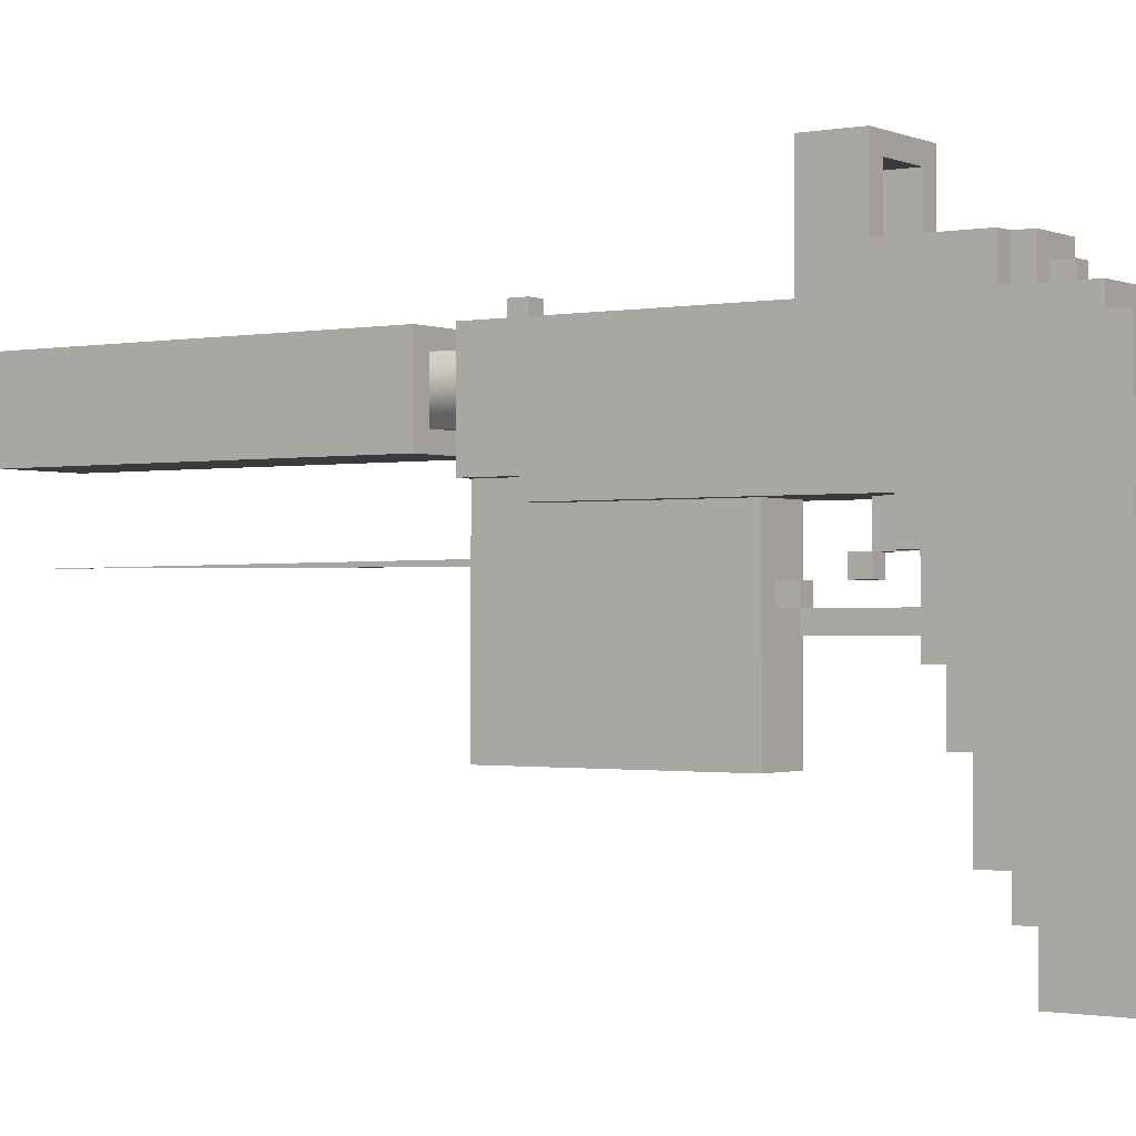
<metadata>
{"format":"obj","ext":"obj","renderer":"f3d","projection":"perspective","resolution":1024,"background":"white","views":[{"elev":-1.0,"azim":124.3,"up":"+Z"}]}
</metadata>
<code>
g Beretta_3_Mesh
v -1.1e-07 -0.1851 0.03856
v -7.904e-08 -0.1851 -0.03856
v -3.846e-08 0.1543 -0.03856
v -6.942e-08 0.1543 0.03856
v 0.07713 -0.1851 0.03856
v -1.1e-07 -0.1851 0.03856
v -6.942e-08 0.1543 0.03856
v 0.07713 0.1543 0.03856
v 0.07713 -0.1851 0.03856
v 0.07713 0.1543 0.03856
v 0.07713 0.1543 -0.03856
v 0.07713 -0.1851 -0.03856
v 0.07713 -0.1851 -0.03856
v 0.07713 0.1543 -0.03856
v -3.846e-08 0.1543 -0.03856
v -7.904e-08 -0.1851 -0.03856
v 0.07713 -0.1851 0.03856
v 0.07713 -0.1851 -0.03856
v -7.904e-08 -0.1851 -0.03856
v -1.1e-07 -0.1851 0.03856
v 0.07713 0.1543 0.03856
v -6.942e-08 0.1543 0.03856
v -3.846e-08 0.1543 -0.03856
v 0.07713 0.1543 -0.03856
v 0.01543 0.2314 -0.02314
v 0.01543 0.2314 0.02314
v 0.01543 0.1543 0.02314
v 0.01543 0.1543 -0.02314
v 0.01543 0.2314 0.02314
v 0.0617 0.2314 0.02314
v 0.0617 0.1543 0.02314
v 0.01543 0.1543 0.02314
v 0.0617 0.2314 -0.02314
v 0.0617 0.1543 -0.02314
v 0.0617 0.1543 0.02314
v 0.0617 0.2314 0.02314
v 0.01543 0.2314 -0.02314
v 0.01543 0.1543 -0.02314
v 0.0617 0.1543 -0.02314
v 0.0617 0.2314 -0.02314
v -1.547e-07 0.6016 0.02314
v -1.572e-07 0.6016 0.03856
v -2.25e-07 0.1851 0.03856
v -2.193e-07 0.1851 -0.02314
v -1.507e-07 0.617 -0.02314
v -1.522e-07 0.617 0.02314
v 0.07713 0.6016 0.02314
v 0.07713 0.1851 -0.02314
v 0.07713 0.1851 0.03856
v 0.07713 0.6016 0.03856
v 0.07713 0.617 -0.02314
v 0.07713 0.617 0.02314
v 0.07713 0.6016 0.03856
v 0.07713 0.1851 0.03856
v -2.25e-07 0.1851 0.03856
v -1.572e-07 0.6016 0.03856
v 0.07713 0.617 -0.02314
v 0.07713 0.617 0.02314
v -1.522e-07 0.617 0.02314
v -1.507e-07 0.617 -0.02314
v 0.07713 0.617 0.02314
v 0.07713 0.6016 0.02314
v -1.547e-07 0.6016 0.02314
v -1.522e-07 0.617 0.02314
v 0.07713 0.6016 0.02314
v 0.07713 0.6016 0.03856
v -1.572e-07 0.6016 0.03856
v -1.547e-07 0.6016 0.02314
v 0.07713 0.1851 0.03856
v 0.07713 0.1851 -0.02314
v -2.193e-07 0.1851 -0.02314
v -2.25e-07 0.1851 0.03856
v -1.97e-07 0.1851 -0.05399
v -1.803e-07 0.2314 -0.05399
v -1.316e-07 0.6479 -0.02314
v -1.978e-07 0.1851 -0.02314
v -1.921e-07 0.4782 -0.06942
v -1.845e-07 0.2314 -0.06942
v -1.732e-07 0.617 -0.06942
v -2.085e-07 0.4936 -0.1003
v -2.11e-07 0.4782 -0.1003
v -1.909e-07 0.617 -0.08484
v -1.959e-07 0.509 -0.162
v -1.984e-07 0.4936 -0.162
v -1.809e-07 0.6324 -0.1311
v -1.884e-07 0.6324 -0.08484
v -1.859e-07 0.5245 -0.2082
v -1.884e-07 0.509 -0.2082
v -1.708e-07 0.6479 -0.1774
v -1.532e-07 0.6633 -0.2699
v -1.758e-07 0.5245 -0.2699
v -1.783e-07 0.6479 -0.1311
v -1.683e-07 0.6633 -0.1774
v -1.259e-07 0.6479 -0.06942
v 0.07713 0.1851 -0.05399
v 0.07713 0.1851 -0.02314
v 0.07713 0.6479 -0.02314
v 0.07713 0.2314 -0.05399
v 0.07713 0.4782 -0.06942
v 0.07713 0.2314 -0.06942
v 0.07713 0.617 -0.06942
v 0.07713 0.4936 -0.1003
v 0.07713 0.4782 -0.1003
v 0.07713 0.617 -0.08484
v 0.07713 0.509 -0.162
v 0.07713 0.4936 -0.162
v 0.07713 0.6324 -0.1311
v 0.07713 0.6324 -0.08484
v 0.07713 0.5245 -0.2082
v 0.07713 0.509 -0.2082
v 0.07713 0.6479 -0.1774
v 0.07713 0.6633 -0.2699
v 0.07713 0.5245 -0.2699
v 0.07713 0.6479 -0.1311
v 0.07713 0.6633 -0.1774
v 0.07713 0.6479 -0.06942
v -1.316e-07 0.6479 -0.02314
v 0.07713 0.6479 -0.02314
v 0.07713 0.1851 -0.02314
v -1.978e-07 0.1851 -0.02314
v 0.07713 0.1851 -0.02314
v 0.07713 0.1851 -0.05399
v -1.97e-07 0.1851 -0.05399
v -1.978e-07 0.1851 -0.02314
v -1.845e-07 0.2314 -0.06942
v 0.07713 0.2314 -0.06942
v 0.07713 0.4782 -0.06942
v -1.921e-07 0.4782 -0.06942
v -1.845e-07 0.2314 -0.06942
v -1.803e-07 0.2314 -0.05399
v 0.07713 0.2314 -0.05399
v 0.07713 0.2314 -0.06942
v 0.07713 0.6479 -0.06942
v 0.07713 0.6479 -0.02314
v -1.316e-07 0.6479 -0.02314
v -1.259e-07 0.6479 -0.06942
v 0.07713 0.1851 -0.05399
v 0.07713 0.2314 -0.05399
v -1.803e-07 0.2314 -0.05399
v -1.97e-07 0.1851 -0.05399
v 0.01543 0.1851 -0.05399
v 0.01543 0.1851 -0.2237
v 0.01543 0.3856 -0.2237
v 0.01543 0.3856 -0.05399
v 0.0617 0.1851 -0.05399
v 0.0617 0.3856 -0.05399
v 0.0617 0.3856 -0.2237
v 0.0617 0.1851 -0.2237
v 0.0617 0.1851 -0.05399
v 0.0617 0.1851 -0.2237
v 0.01543 0.1851 -0.2237
v 0.01543 0.1851 -0.05399
v 0.0617 0.1851 -0.2237
v 0.0617 0.3856 -0.2237
v 0.01543 0.3856 -0.2237
v 0.01543 0.1851 -0.2237
v 0.0617 0.3856 -0.2237
v 0.0617 0.3856 -0.05399
v 0.01543 0.3856 -0.05399
v 0.01543 0.3856 -0.2237
v -1.758e-07 0.5245 -0.2699
v 0.07713 0.5245 -0.2699
v 0.07713 0.6633 -0.2699
v -1.532e-07 0.6633 -0.2699
v -1.532e-07 0.6633 -0.2699
v 0.07713 0.6633 -0.2699
v 0.07713 0.6633 -0.1774
v -1.683e-07 0.6633 -0.1774
v -1.683e-07 0.6633 -0.1774
v 0.07713 0.6633 -0.1774
v 0.07713 0.6479 -0.1774
v -1.708e-07 0.6479 -0.1774
v -1.708e-07 0.6479 -0.1774
v 0.07713 0.6479 -0.1774
v 0.07713 0.6479 -0.1311
v -1.783e-07 0.6479 -0.1311
v -1.783e-07 0.6479 -0.1311
v 0.07713 0.6479 -0.1311
v 0.07713 0.6324 -0.1311
v -1.809e-07 0.6324 -0.1311
v -1.809e-07 0.6324 -0.1311
v 0.07713 0.6324 -0.1311
v 0.07713 0.6324 -0.08484
v -1.884e-07 0.6324 -0.08484
v -1.884e-07 0.6324 -0.08484
v 0.07713 0.6324 -0.08484
v 0.07713 0.617 -0.08484
v -1.909e-07 0.617 -0.08484
v -1.909e-07 0.617 -0.08484
v 0.07713 0.617 -0.08484
v 0.07713 0.617 -0.06942
v -1.732e-07 0.617 -0.06942
v -1.921e-07 0.4782 -0.06942
v 0.07713 0.4782 -0.06942
v 0.07713 0.4782 -0.1003
v -2.11e-07 0.4782 -0.1003
v -2.11e-07 0.4782 -0.1003
v 0.07713 0.4782 -0.1003
v 0.07713 0.4936 -0.1003
v -2.085e-07 0.4936 -0.1003
v -2.085e-07 0.4936 -0.1003
v 0.07713 0.4936 -0.1003
v 0.07713 0.4936 -0.162
v -1.984e-07 0.4936 -0.162
v -1.984e-07 0.4936 -0.162
v 0.07713 0.4936 -0.162
v 0.07713 0.509 -0.162
v -1.959e-07 0.509 -0.162
v -1.959e-07 0.509 -0.162
v 0.07713 0.509 -0.162
v 0.07713 0.509 -0.2082
v -1.884e-07 0.509 -0.2082
v -1.884e-07 0.509 -0.2082
v 0.07713 0.509 -0.2082
v 0.07713 0.5245 -0.2082
v -1.859e-07 0.5245 -0.2082
v -1.859e-07 0.5245 -0.2082
v 0.07713 0.5245 -0.2082
v 0.07713 0.5245 -0.2699
v -1.758e-07 0.5245 -0.2699
v -1.259e-07 0.6479 -0.06942
v -1.732e-07 0.617 -0.06942
v 0.07713 0.617 -0.06942
v 0.07713 0.6479 -0.06942
v 0.03085 0.4936 -0.1465
v 0.03085 0.4936 -0.1311
v 0.03085 0.4011 -0.1311
v 0.03085 0.4011 -0.1465
v 0.03085 0.4011 -0.1311
v 0.03085 0.4011 -0.1157
v 0.03085 0.3856 -0.1157
v 0.03085 0.3856 -0.1311
v 0.03085 0.4473 -0.1157
v 0.03085 0.4473 -0.1003
v 0.03085 0.4319 -0.1003
v 0.03085 0.4319 -0.1157
v 0.03085 0.4628 -0.1003
v 0.03085 0.4628 -0.06942
v 0.03085 0.4473 -0.06942
v 0.03085 0.4473 -0.1003
v 0.01543 0.6349 -0.02314
v 0.01543 0.6349 -0.007713
v 0.01543 0.617 -0.007713
v 0.01543 0.617 -0.02314
v 0.04628 0.4011 -0.1311
v 0.04628 0.4936 -0.1311
v 0.04628 0.4936 -0.1465
v 0.04628 0.4011 -0.1465
v 0.04628 0.3856 -0.1157
v 0.04628 0.4011 -0.1157
v 0.04628 0.4011 -0.1311
v 0.04628 0.3856 -0.1311
v 0.04628 0.4319 -0.1003
v 0.04628 0.4473 -0.1003
v 0.04628 0.4473 -0.1157
v 0.04628 0.4319 -0.1157
v 0.04628 0.4628 -0.1003
v 0.04628 0.4473 -0.1003
v 0.04628 0.4473 -0.06942
v 0.04628 0.4628 -0.06942
v 0.0617 0.617 -0.007713
v 0.0617 0.6349 -0.007713
v 0.0617 0.6349 -0.02314
v 0.0617 0.617 -0.02314
v 0.04628 0.4936 -0.1465
v 0.03085 0.4936 -0.1465
v 0.03085 0.4011 -0.1465
v 0.04628 0.4011 -0.1465
v 0.03085 0.4936 -0.1311
v 0.04628 0.4936 -0.1311
v 0.04628 0.4011 -0.1311
v 0.03085 0.4011 -0.1311
v 0.03085 0.4011 -0.1311
v 0.04628 0.4011 -0.1311
v 0.04628 0.4011 -0.1465
v 0.03085 0.4011 -0.1465
v 0.03085 0.4011 -0.1157
v 0.04628 0.4011 -0.1157
v 0.04628 0.3856 -0.1157
v 0.03085 0.3856 -0.1157
v 0.03085 0.4319 -0.1157
v 0.04628 0.4319 -0.1157
v 0.04628 0.4473 -0.1157
v 0.03085 0.4473 -0.1157
v 0.03085 0.4319 -0.1003
v 0.04628 0.4319 -0.1003
v 0.04628 0.4319 -0.1157
v 0.03085 0.4319 -0.1157
v 0.03085 0.4473 -0.1003
v 0.04628 0.4473 -0.1003
v 0.04628 0.4319 -0.1003
v 0.03085 0.4319 -0.1003
v 0.03085 0.4473 -0.1157
v 0.04628 0.4473 -0.1157
v 0.04628 0.4473 -0.1003
v 0.03085 0.4473 -0.1003
v 0.04628 0.4473 -0.1003
v 0.03085 0.4473 -0.1003
v 0.03085 0.4473 -0.06942
v 0.04628 0.4473 -0.06942
v 0.03085 0.4628 -0.1003
v 0.04628 0.4628 -0.1003
v 0.04628 0.4628 -0.06942
v 0.03085 0.4628 -0.06942
v 0.01543 0.6349 -0.007713
v 0.0617 0.6349 -0.007713
v 0.0617 0.617 -0.007713
v 0.01543 0.617 -0.007713
v 0.01543 0.6349 -0.02314
v 0.0617 0.6349 -0.02314
v 0.0617 0.6349 -0.007713
v 0.01543 0.6349 -0.007713
v 0.04628 0.4628 -0.1003
v 0.03085 0.4628 -0.1003
v 0.03085 0.4473 -0.1003
v 0.04628 0.4473 -0.1003
v 0.04628 0.3856 -0.1311
v 0.04628 0.4011 -0.1311
v 0.03085 0.4011 -0.1311
v 0.03085 0.3856 -0.1311
v 0.04628 0.4011 -0.1311
v 0.04628 0.4011 -0.1157
v 0.03085 0.4011 -0.1157
v 0.03085 0.4011 -0.1311
v 0.03085 0.216 0.03856
v 0.03085 0.216 0.05399
v 0.03085 0.2005 0.05399
v 0.03085 0.2005 0.03856
v 0.04628 0.2005 0.05399
v 0.04628 0.216 0.05399
v 0.04628 0.216 0.03856
v 0.04628 0.2005 0.03856
v 0.03085 0.2005 0.05399
v 0.04628 0.2005 0.05399
v 0.04628 0.2005 0.03856
v 0.03085 0.2005 0.03856
v 0.03085 0.216 0.05399
v 0.04628 0.216 0.05399
v 0.04628 0.2005 0.05399
v 0.03085 0.2005 0.05399
v 0.03085 0.216 0.03856
v 0.04628 0.216 0.03856
v 0.04628 0.216 0.05399
v 0.03085 0.216 0.05399
v 0.01543 0.5553 0.03856
v 0.01543 0.5553 0.06928
v 0.01543 0.5399 0.06928
v 0.01543 0.5399 0.03856
v 0.0617 0.5399 0.06928
v 0.0617 0.5553 0.06928
v 0.0617 0.5553 0.03856
v 0.0617 0.5399 0.03856
v 0.01543 0.5399 0.06928
v 0.0617 0.5399 0.06928
v 0.0617 0.5399 0.03856
v 0.01543 0.5399 0.03856
v 0.01543 0.5553 0.06928
v 0.0617 0.5553 0.06928
v 0.0617 0.5399 0.06928
v 0.01543 0.5399 0.06928
v 0.01543 0.5553 0.03856
v 0.0617 0.5553 0.03856
v 0.0617 0.5553 0.06928
v 0.01543 0.5553 0.06928
v 0.03085 0.5707 0.03856
v 0.03085 0.5707 0.05399
v 0.03085 0.5553 0.05399
v 0.03085 0.5553 0.03856
v 0.04628 0.5553 0.05399
v 0.04628 0.5707 0.05399
v 0.04628 0.5707 0.03856
v 0.04628 0.5553 0.03856
v 0.03085 0.5707 0.05399
v 0.04628 0.5707 0.05399
v 0.04628 0.5553 0.05399
v 0.03085 0.5553 0.05399
v 0.03085 0.5707 0.03856
v 0.04628 0.5707 0.03856
v 0.04628 0.5707 0.05399
v 0.03085 0.5707 0.05399
v 0.03085 0.6324 -0.02314
v 0.03085 0.6324 0.02465
v 0.03085 0.6016 0.02465
v 0.03085 0.6016 -0.02314
v 0.04628 0.6016 0.02465
v 0.04628 0.6324 0.02465
v 0.04628 0.6324 -0.02314
v 0.04628 0.6016 -0.02314
v 0.03085 0.6016 0.02465
v 0.04628 0.6016 0.02465
v 0.04628 0.6016 -0.02314
v 0.03085 0.6016 -0.02314
v 0.03085 0.6324 0.02465
v 0.04628 0.6324 0.02465
v 0.04628 0.6016 0.02465
v 0.03085 0.6016 0.02465
v 0.03085 0.6324 -0.02314
v 0.04628 0.6324 -0.02314
v 0.04628 0.6324 0.02465
v 0.03085 0.6324 0.02465
v 0.01543 0.6349 -0.02314
v 0.01543 0.617 -0.02314
v 0.0617 0.617 -0.02314
v 0.0617 0.6349 -0.02314
v -2.193e-07 0.1851 -0.02314
v 0.07713 0.1851 -0.02314
v 0.07713 0.617 -0.02314
v -1.507e-07 0.617 -0.02314
v 0.03597 0.1905 -0.1061
v 0.03848 -0.1796 -0.1036
v 0.04099 0.1905 -0.1061
v 0.03848 -0.1796 -0.1036
v 0.03597 0.1905 -0.101
v 0.04099 0.1905 -0.101
v 0.03848 -0.1796 -0.1036
v 0.04099 0.1905 -0.101
v 0.04099 0.1905 -0.1061
v 0.03597 0.1905 -0.101
v 0.03597 0.1905 -0.1061
v 0.04099 0.1905 -0.1061
v 0.04099 0.1905 -0.101
v 0.03597 0.1905 -0.1061
v 0.03597 0.1905 -0.101
v 0.03848 -0.1796 -0.1036
v 0.01543 0.6479 -0.2549
v 0.01543 0.6086 -0.08484
v 0.01543 0.5002 -0.08484
v 0.01543 0.5397 -0.2549
v 0.0617 0.6479 -0.2549
v 0.0617 0.6086 -0.08484
v 0.01543 0.6086 -0.08484
v 0.01543 0.6479 -0.2549
v 0.0617 0.5397 -0.2549
v 0.0617 0.5002 -0.08484
v 0.0617 0.6086 -0.08484
v 0.0617 0.6479 -0.2549
v 0.01543 0.5397 -0.2549
v 0.01543 0.5002 -0.08484
v 0.0617 0.5002 -0.08484
v 0.0617 0.5397 -0.2549
v 0.0617 0.5002 -0.08484
v 0.01543 0.5002 -0.08484
v 0.01543 0.6086 -0.08484
v 0.0617 0.6086 -0.08484
v 0.07713 0.5399 0.03856
v 0.07713 0.4161 0.03856
v 0.07713 0.463 0.06928
v 0.07713 0.5399 0.06928
v 0.07713 0.463 0.1299
v 0.07713 0.4161 0.1299
v -1.86e-07 0.463 0.06928
v -1.764e-07 0.4161 0.03856
v -1.669e-07 0.5399 0.03856
v -1.764e-07 0.5399 0.06928
v -1.86e-07 0.463 0.1299
v -1.955e-07 0.4161 0.1299
v -1.955e-07 0.4161 0.1299
v -1.86e-07 0.463 0.1299
v 0.07713 0.463 0.1299
v 0.07713 0.4161 0.1299
v -1.764e-07 0.5399 0.06928
v -1.669e-07 0.5399 0.03856
v 0.07713 0.5399 0.03856
v 0.07713 0.5399 0.06928
v 0.07713 0.4161 0.03856
v 0.06213 0.4161 0.06928
v 0.06213 0.4161 0.1149
v 0.07713 0.4161 0.1299
v 0.015 0.4161 0.1149
v -1.955e-07 0.4161 0.1299
v 0.015 0.4161 0.06928
v -1.764e-07 0.4161 0.03856
v 0.06213 0.4161 0.06928
v 0.07713 0.463 0.1299
v 0.06213 0.463 0.1149
v 0.06213 0.463 0.06928
v 0.07713 0.463 0.06928
v -1.86e-07 0.463 0.1299
v 0.015 0.463 0.1149
v -1.86e-07 0.463 0.06928
v 0.015 0.463 0.06928
v 0.06213 0.4161 0.1149
v 0.06213 0.463 0.1149
v 0.015 0.463 0.1149
v 0.015 0.4161 0.1149
v 0.015 0.4161 0.1149
v 0.015 0.463 0.1149
v 0.015 0.463 0.06928
v 0.015 0.4161 0.06928
v 0.015 0.4161 0.06928
v 0.015 0.463 0.06928
v 0.06213 0.463 0.06928
v 0.06213 0.4161 0.06928
v 0.06213 0.4161 0.06928
v 0.06213 0.463 0.06928
v 0.06213 0.463 0.1149
v 0.06213 0.4161 0.1149
v 0.07713 0.5399 0.06928
v 0.07713 0.463 0.06928
v 0.06213 0.463 0.06928
v -1.764e-07 0.5399 0.06928
v 0.015 0.463 0.06928
v -1.86e-07 0.463 0.06928
v 0.03469 0.4438 0.07628
v 0.03469 0.4438 0.1048
v 0.03469 0.4353 0.1048
v 0.03469 0.4353 0.07628
v 0.04244 0.4353 0.1048
v 0.04244 0.4438 0.1048
v 0.04244 0.4438 0.07628
v 0.04244 0.4353 0.07628
v 0.03469 0.4353 0.1048
v 0.04244 0.4353 0.1048
v 0.04244 0.4353 0.07628
v 0.03469 0.4353 0.07628
v 0.03469 0.4438 0.1048
v 0.04244 0.4438 0.1048
v 0.04244 0.4353 0.1048
v 0.03469 0.4353 0.1048
v 0.03469 0.4438 0.07628
v 0.04244 0.4438 0.07628
v 0.04244 0.4438 0.1048
v 0.03469 0.4438 0.1048
v 0.03469 0.4438 0.07628
v 0.03469 0.4353 0.07628
v 0.04244 0.4353 0.07628
v 0.04244 0.4438 0.07628
v 0.0243 0.4429 0.09442
v 0.05283 0.4429 0.09442
v 0.05283 0.4362 0.09442
v 0.0243 0.4362 0.09442
v 0.05283 0.4362 0.08666
v 0.05283 0.4429 0.08666
v 0.0243 0.4429 0.08666
v 0.0243 0.4362 0.08666
v 0.05283 0.4362 0.09442
v 0.05283 0.4362 0.08666
v 0.0243 0.4362 0.08666
v 0.0243 0.4362 0.09442
v 0.05283 0.4429 0.09442
v 0.05283 0.4429 0.08666
v 0.05283 0.4362 0.08666
v 0.05283 0.4362 0.09442
v 0.0243 0.4429 0.09442
v 0.0243 0.4429 0.08666
v 0.05283 0.4429 0.08666
v 0.05283 0.4429 0.09442
v 0.0243 0.4429 0.09442
v 0.0243 0.4362 0.09442
v 0.0243 0.4362 0.08666
v 0.0243 0.4429 0.08666
v 0.01543 0.5397 -0.2549
v 0.01543 0.5399 -0.2998
v 0.01543 0.6479 -0.2998
v 0.01543 0.6479 -0.2549
v 0.0617 0.5397 -0.2549
v 0.0617 0.6479 -0.2549
v 0.0617 0.6479 -0.2998
v 0.0617 0.5399 -0.2998
v 0.0617 0.5397 -0.2549
v 0.0617 0.5399 -0.2998
v 0.01543 0.5399 -0.2998
v 0.01543 0.5397 -0.2549
v 0.0617 0.5399 -0.2998
v 0.0617 0.6479 -0.2998
v 0.01543 0.6479 -0.2998
v 0.01543 0.5399 -0.2998
v 0.0617 0.6479 -0.2998
v 0.0617 0.6479 -0.2549
v 0.01543 0.6479 -0.2549
v 0.01543 0.6479 -0.2998
v 0.01543 0.5553 -0.2998
v 0.01543 0.5553 -0.3443
v 0.01543 0.6633 -0.3443
v 0.01543 0.6633 -0.2998
v 0.0617 0.5553 -0.2998
v 0.0617 0.6633 -0.2998
v 0.0617 0.6633 -0.3443
v 0.0617 0.5553 -0.3443
v 0.0617 0.5553 -0.2998
v 0.0617 0.5553 -0.3443
v 0.01543 0.5553 -0.3443
v 0.01543 0.5553 -0.2998
v 0.0617 0.5553 -0.3443
v 0.0617 0.6633 -0.3443
v 0.01543 0.6633 -0.3443
v 0.01543 0.5553 -0.3443
v 0.0617 0.6633 -0.3443
v 0.0617 0.6633 -0.2998
v 0.01543 0.6633 -0.2998
v 0.01543 0.6633 -0.3443
v 0.01543 0.6633 -0.2998
v 0.0617 0.6633 -0.2998
v 0.0617 0.5553 -0.2998
v 0.01543 0.5553 -0.2998
g Beretta_3_Mesh_0
f 3 2 1
f 4 3 1
f 7 6 5
f 8 7 5
f 11 10 9
f 12 11 9
f 15 14 13
f 16 15 13
f 19 18 17
f 20 19 17
f 23 22 21
f 24 23 21
f 27 26 25
f 28 27 25
f 31 30 29
f 32 31 29
f 35 34 33
f 36 35 33
f 39 38 37
f 40 39 37
f 43 42 41
f 44 43 41
f 44 41 45
f 41 46 45
f 49 48 47
f 50 49 47
f 47 48 51
f 52 47 51
f 55 54 53
f 56 55 53
f 59 58 57
f 60 59 57
f 63 62 61
f 64 63 61
f 67 66 65
f 68 67 65
f 71 70 69
f 72 71 69
f 75 74 73
f 76 75 73
f 77 74 75
f 74 77 78
f 79 77 75
f 80 77 79
f 80 81 77
f 82 80 79
f 83 80 82
f 83 84 80
f 85 83 82
f 82 86 85
f 87 83 85
f 87 88 83
f 89 87 85
f 87 89 90
f 91 87 90
f 85 92 89
f 89 93 90
f 94 79 75
f 97 96 95
f 98 97 95
f 97 98 99
f 99 98 100
f 101 97 99
f 99 102 101
f 103 102 99
f 102 104 101
f 102 105 104
f 106 105 102
f 105 107 104
f 108 104 107
f 105 109 107
f 110 109 105
f 109 111 107
f 111 109 112
f 109 113 112
f 114 107 111
f 115 111 112
f 116 97 101
f 119 118 117
f 120 119 117
f 123 122 121
f 124 123 121
f 127 126 125
f 128 127 125
f 131 130 129
f 132 131 129
f 135 134 133
f 136 135 133
f 139 138 137
f 140 139 137
f 143 142 141
f 144 143 141
f 147 146 145
f 148 147 145
f 151 150 149
f 152 151 149
f 155 154 153
f 156 155 153
f 159 158 157
f 160 159 157
f 163 162 161
f 164 163 161
f 167 166 165
f 168 167 165
f 171 170 169
f 172 171 169
f 175 174 173
f 176 175 173
f 179 178 177
f 180 179 177
f 183 182 181
f 184 183 181
f 187 186 185
f 188 187 185
f 191 190 189
f 192 191 189
f 195 194 193
f 196 195 193
f 199 198 197
f 200 199 197
f 203 202 201
f 204 203 201
f 207 206 205
f 208 207 205
f 211 210 209
f 212 211 209
f 215 214 213
f 216 215 213
f 219 218 217
f 220 219 217
f 223 222 221
f 224 223 221
f 227 226 225
f 228 227 225
f 231 230 229
f 232 231 229
f 235 234 233
f 236 235 233
f 239 238 237
f 240 239 237
f 243 242 241
f 244 243 241
f 247 246 245
f 248 247 245
f 251 250 249
f 252 251 249
f 255 254 253
f 256 255 253
f 259 258 257
f 260 259 257
f 263 262 261
f 264 263 261
f 267 266 265
f 268 267 265
f 271 270 269
f 272 271 269
f 275 274 273
f 276 275 273
f 279 278 277
f 280 279 277
f 283 282 281
f 284 283 281
f 287 286 285
f 288 287 285
f 291 290 289
f 292 291 289
f 295 294 293
f 296 295 293
f 299 298 297
f 300 299 297
f 303 302 301
f 304 303 301
f 307 306 305
f 308 307 305
f 311 310 309
f 312 311 309
f 315 314 313
f 316 315 313
f 319 318 317
f 320 319 317
f 323 322 321
f 324 323 321
f 327 326 325
f 328 327 325
f 331 330 329
f 332 331 329
f 335 334 333
f 336 335 333
f 339 338 337
f 340 339 337
f 343 342 341
f 344 343 341
f 347 346 345
f 348 347 345
f 351 350 349
f 352 351 349
f 355 354 353
f 356 355 353
f 359 358 357
f 360 359 357
f 363 362 361
f 364 363 361
f 367 366 365
f 368 367 365
f 371 370 369
f 372 371 369
f 375 374 373
f 376 375 373
f 379 378 377
f 380 379 377
f 383 382 381
f 384 383 381
f 387 386 385
f 388 387 385
f 391 390 389
f 392 391 389
f 395 394 393
f 396 395 393
f 399 398 397
f 400 399 397
f 403 402 401
f 404 403 401
f 407 406 405
f 408 407 405
f 411 410 409
f 414 413 412
f 417 416 415
f 420 419 418
f 421 420 418
f 424 423 422
f 427 426 425
f 428 427 425
f 431 430 429
f 432 431 429
f 435 434 433
f 436 435 433
f 439 438 437
f 440 439 437
f 443 442 441
f 444 443 441
f 447 446 445
f 448 447 445
f 447 449 446
f 449 450 446
f 453 452 451
f 454 453 451
f 455 451 452
f 456 455 452
f 459 458 457
f 460 459 457
f 463 462 461
f 464 463 461
f 467 466 465
f 468 467 465
f 469 467 468
f 470 469 468
f 471 469 470
f 472 471 470
f 473 471 472
f 465 473 472
f 476 475 474
f 477 476 474
f 474 475 478
f 475 479 478
f 478 479 480
f 479 481 480
f 484 483 482
f 485 484 482
f 488 487 486
f 489 488 486
f 492 491 490
f 493 492 490
f 496 495 494
f 497 496 494
f 500 499 498
f 500 498 501
f 502 500 501
f 503 502 501
f 506 505 504
f 507 506 504
f 510 509 508
f 511 510 508
f 514 513 512
f 515 514 512
f 518 517 516
f 519 518 516
f 522 521 520
f 523 522 520
f 526 525 524
f 527 526 524
f 530 529 528
f 531 530 528
f 534 533 532
f 535 534 532
f 538 537 536
f 539 538 536
f 542 541 540
f 543 542 540
f 546 545 544
f 547 546 544
f 550 549 548
f 551 550 548
f 554 553 552
f 555 554 552
f 558 557 556
f 559 558 556
f 562 561 560
f 563 562 560
f 566 565 564
f 567 566 564
f 570 569 568
f 571 570 568
f 574 573 572
f 575 574 572
f 578 577 576
f 579 578 576
f 582 581 580
f 583 582 580
f 586 585 584
f 587 586 584
f 590 589 588
f 591 590 588
f 594 593 592
f 595 594 592

</code>
